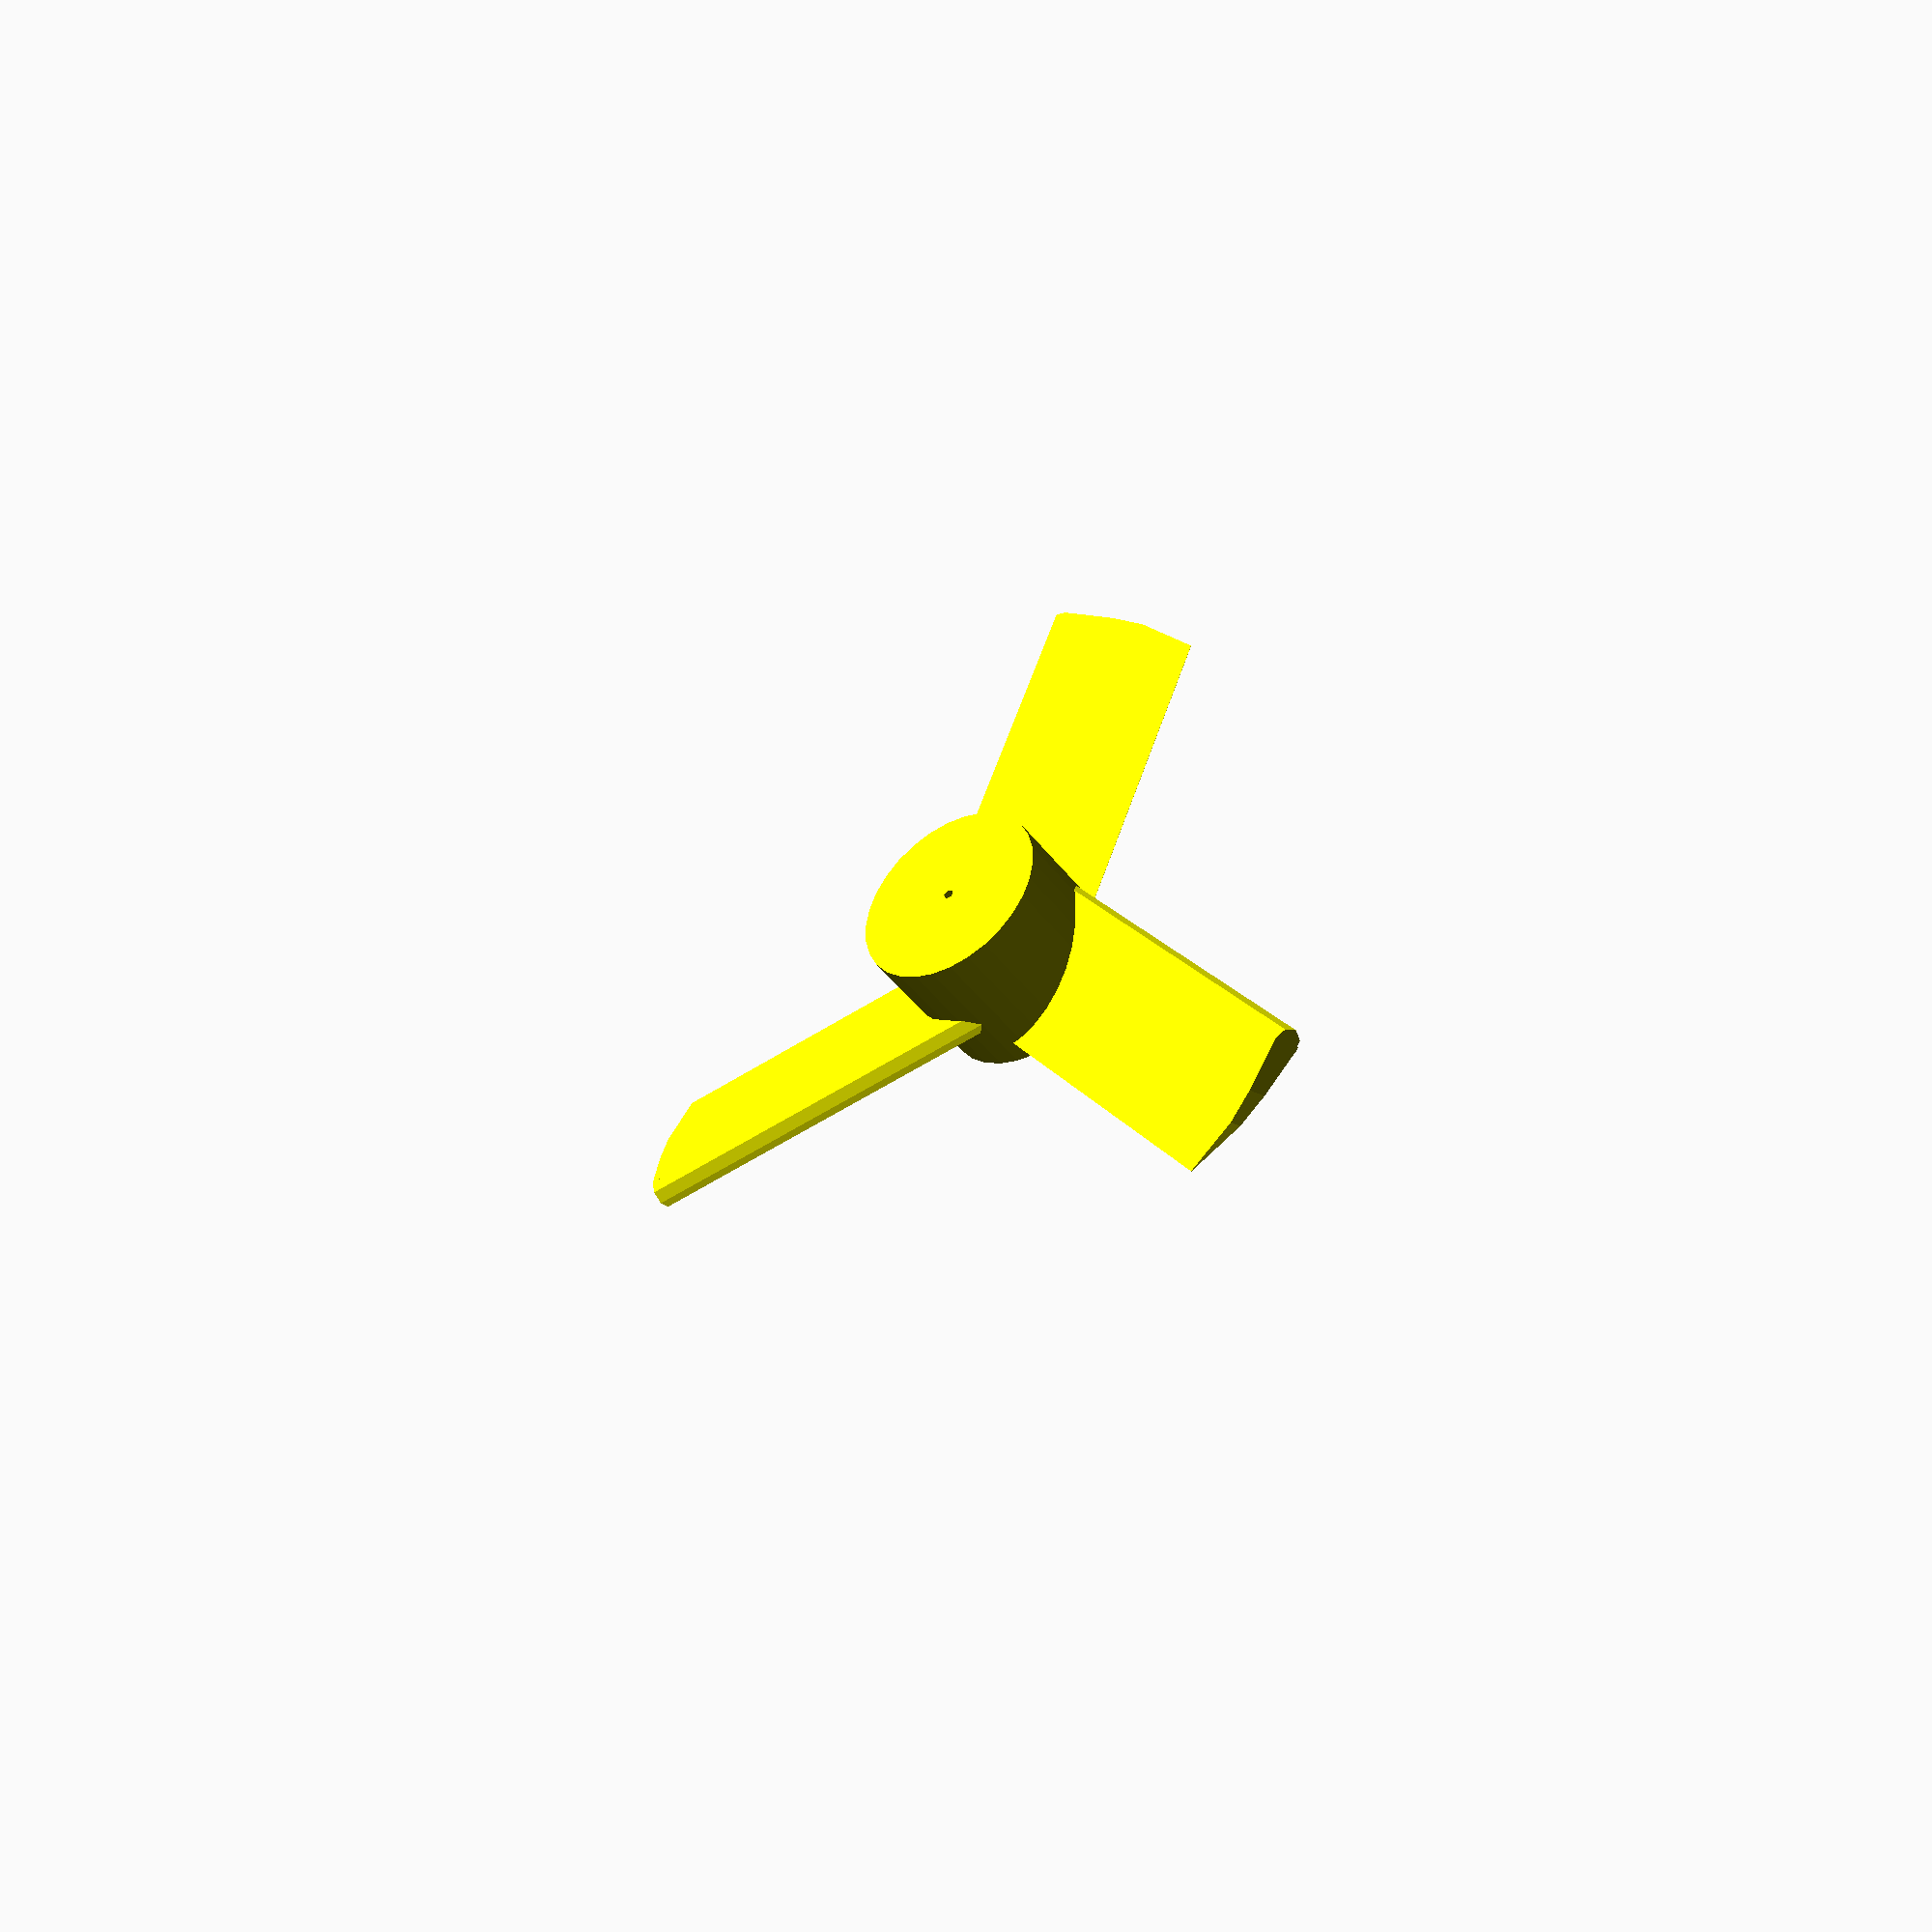
<openscad>
// Works in openSCAD 2016.09.18 -- Last updated Oct 2, 2016



// ##################################################
// GLOBALS
// ##################################################

//all units are in mm.
I = 25.4; // <inches>/I

NUMBER_BLADES   = 3;
PITCH_ANGLE     = 20;
BLADE_LEN       = 100;
PROP_DIAMETER   = 115;   // whole thing
SHAFT_DIAMETER  = 1.5;
BLADE_THICKNESS = 4;     // at thickest point
BLADE_WIDTH     = 20;

// No touchie.
BLADE_LENGTH    = PROP_DIAMETER/2 - SHAFT_DIAMETER/2;
HUB_DIAMETER    = BLADE_WIDTH/1.5;
HUB_THICKNESS   = sqrt(BLADE_WIDTH*BLADE_WIDTH + pow(BLADE_THICKNESS,2));
DELTA           = 0.01;

// ##################################################
// PROTOTYPES
// ##################################################


module blade();
module hub();
module main();
	
	
// ##################################################
// DO THINGS
// ##################################################


main();


// ##################################################
// FUNCTIONS
// ##################################################


module blade() {
	  color("yellow")
    intersection() {
        translate([0,0,-HUB_THICKNESS])
					cylinder(d=PROP_DIAMETER, h=HUB_THICKNESS*2);
        union () {
            translate([0,0,BLADE_THICKNESS/2]) rotate([0,90,0]) {
                cylinder(d=BLADE_THICKNESS, h=BLADE_LENGTH);
            }

            difference() {
						echo(str("Fixing zero-width solid with DELTA=",DELTA,"..."));
            translate([DELTA,0,0]){
							cube([BLADE_LENGTH-2*DELTA, BLADE_WIDTH, BLADE_THICKNESS]);
						}
            rotate([atan(-BLADE_THICKNESS/BLADE_WIDTH),0,0])
							translate([0,0,BLADE_THICKNESS])
								cube([BLADE_LENGTH, BLADE_WIDTH, 2*BLADE_THICKNESS]);
            }
        }
    }
}


module hub(){
	color("yellow")
	translate([0,0,0]) {
		difference(){
			cylinder(h=HUB_THICKNESS,r=HUB_DIAMETER); //hub
			translate([0,0,-HUB_THICKNESS/2]){ //hole
				cylinder(h=2*HUB_THICKNESS, d=SHAFT_DIAMETER);
			}
		}
	}
}


module main(){
	translate([-HUB_DIAMETER+5,5,HUB_THICKNESS-DELTA]){
		color("red"){
			linear_extrude(height=1)
				text("CK + LK",size=3); 
		}
	}
	hub();
	for(i=[0:NUMBER_BLADES-1]){
		translate([0,0,HUB_THICKNESS/2]){
			rotate([0,0,(360/NUMBER_BLADES)*i]){
				translate([0,-BLADE_WIDTH/2,0]){
					rotate([PITCH_ANGLE, 0, 0]){
						blade();
					}
				}
			}
		}
	}
}

</openscad>
<views>
elev=42.9 azim=127.2 roll=213.5 proj=p view=solid
</views>
